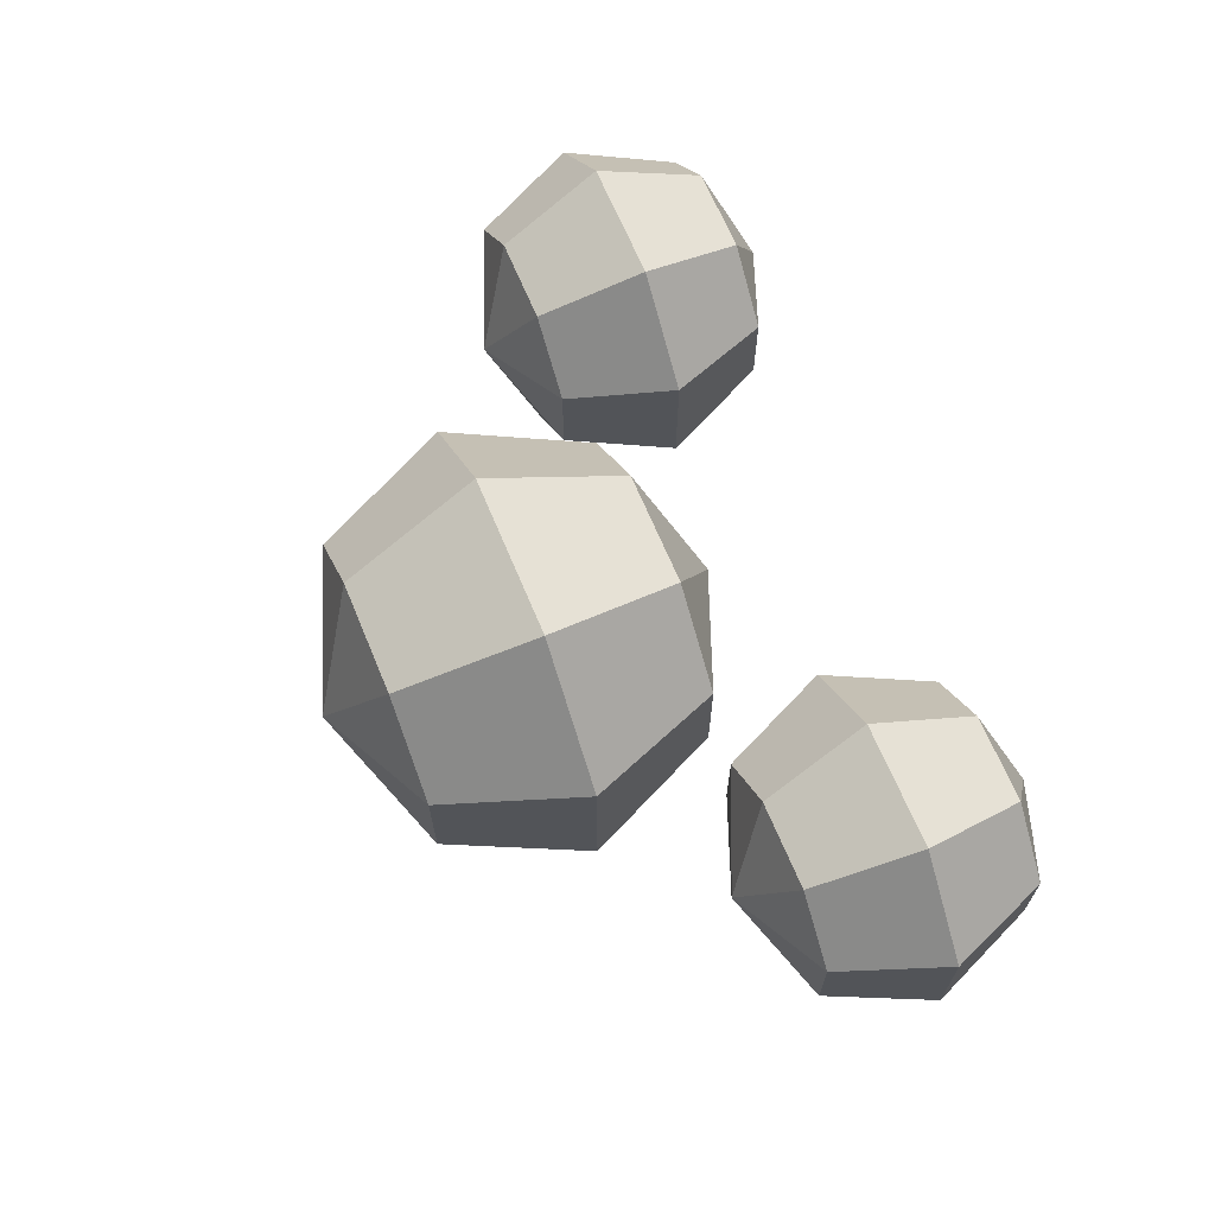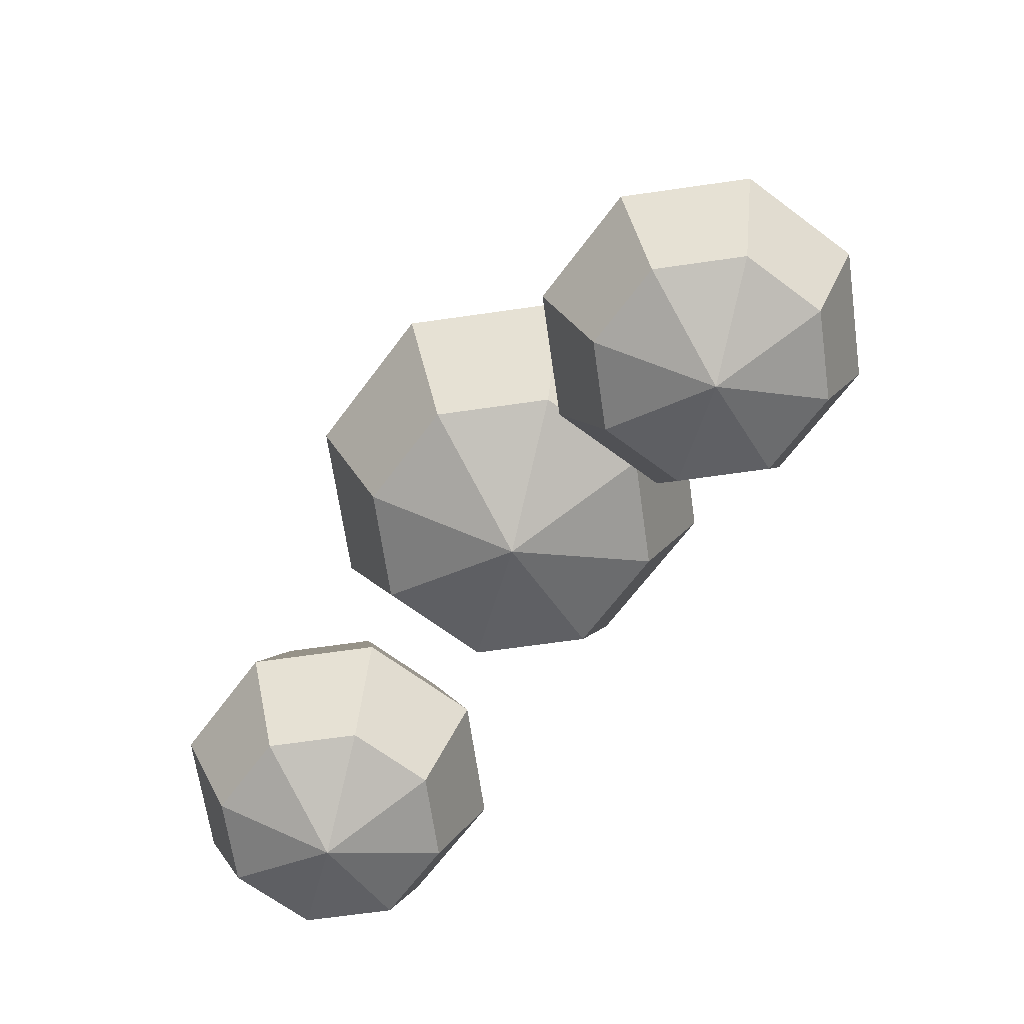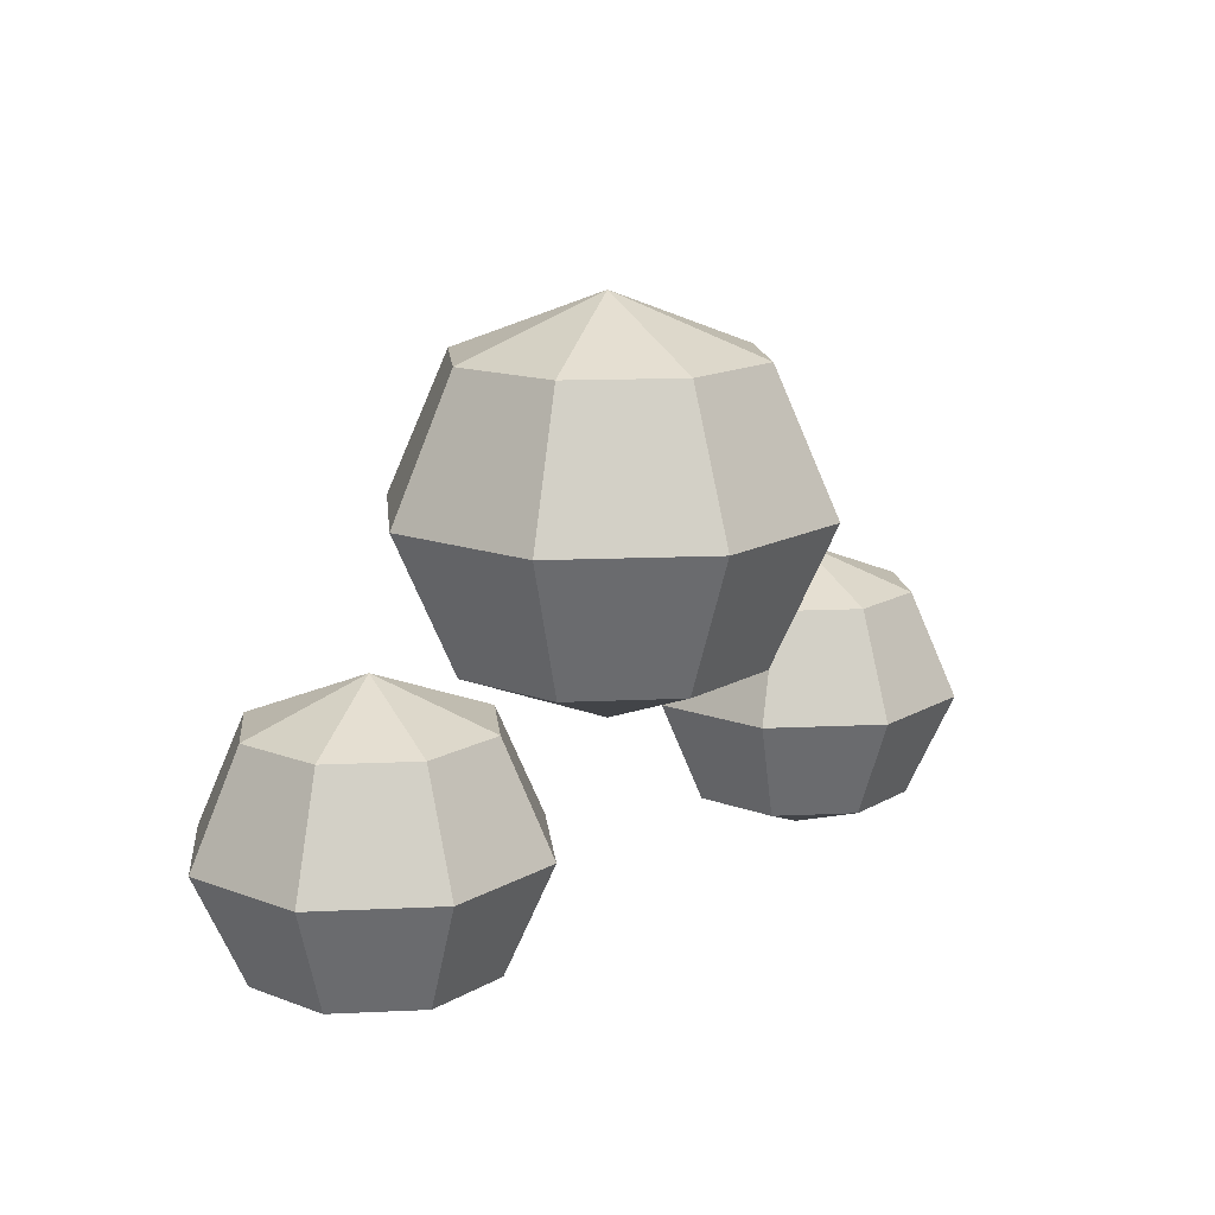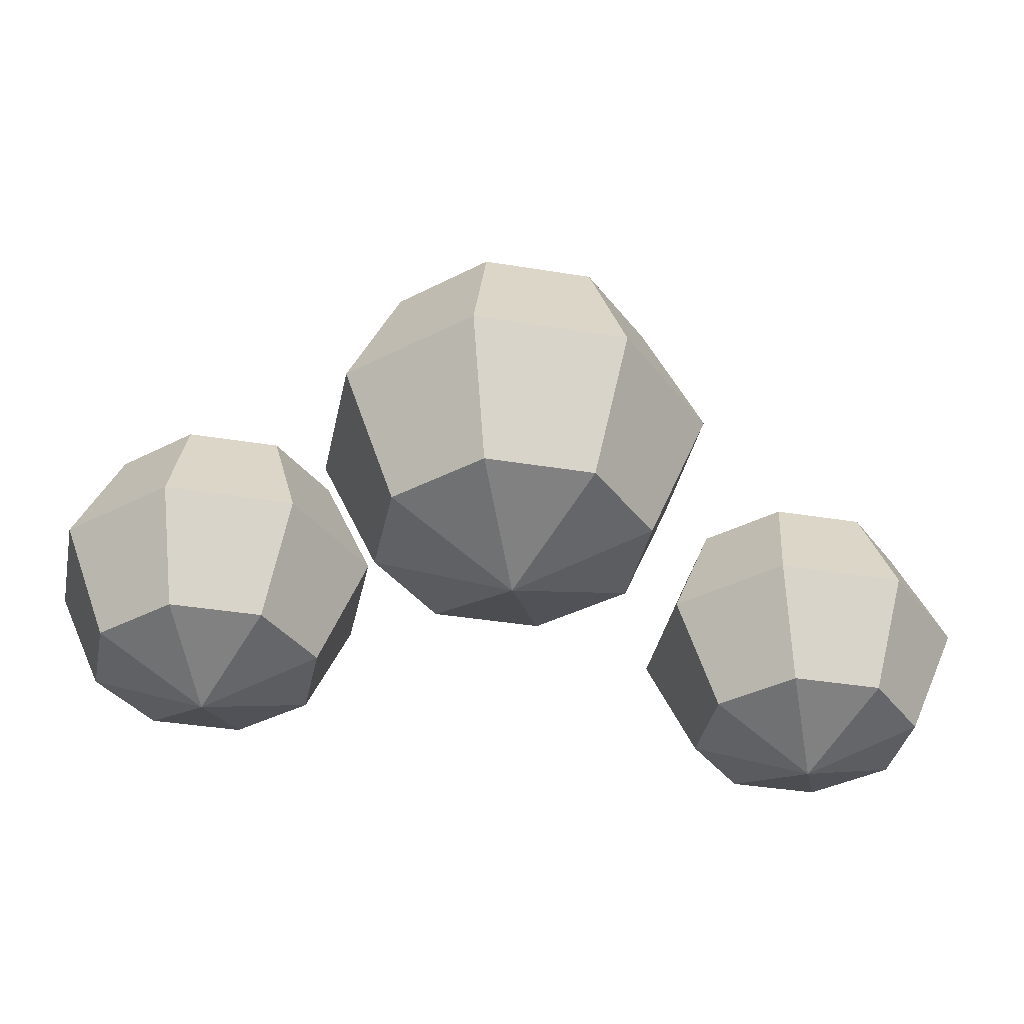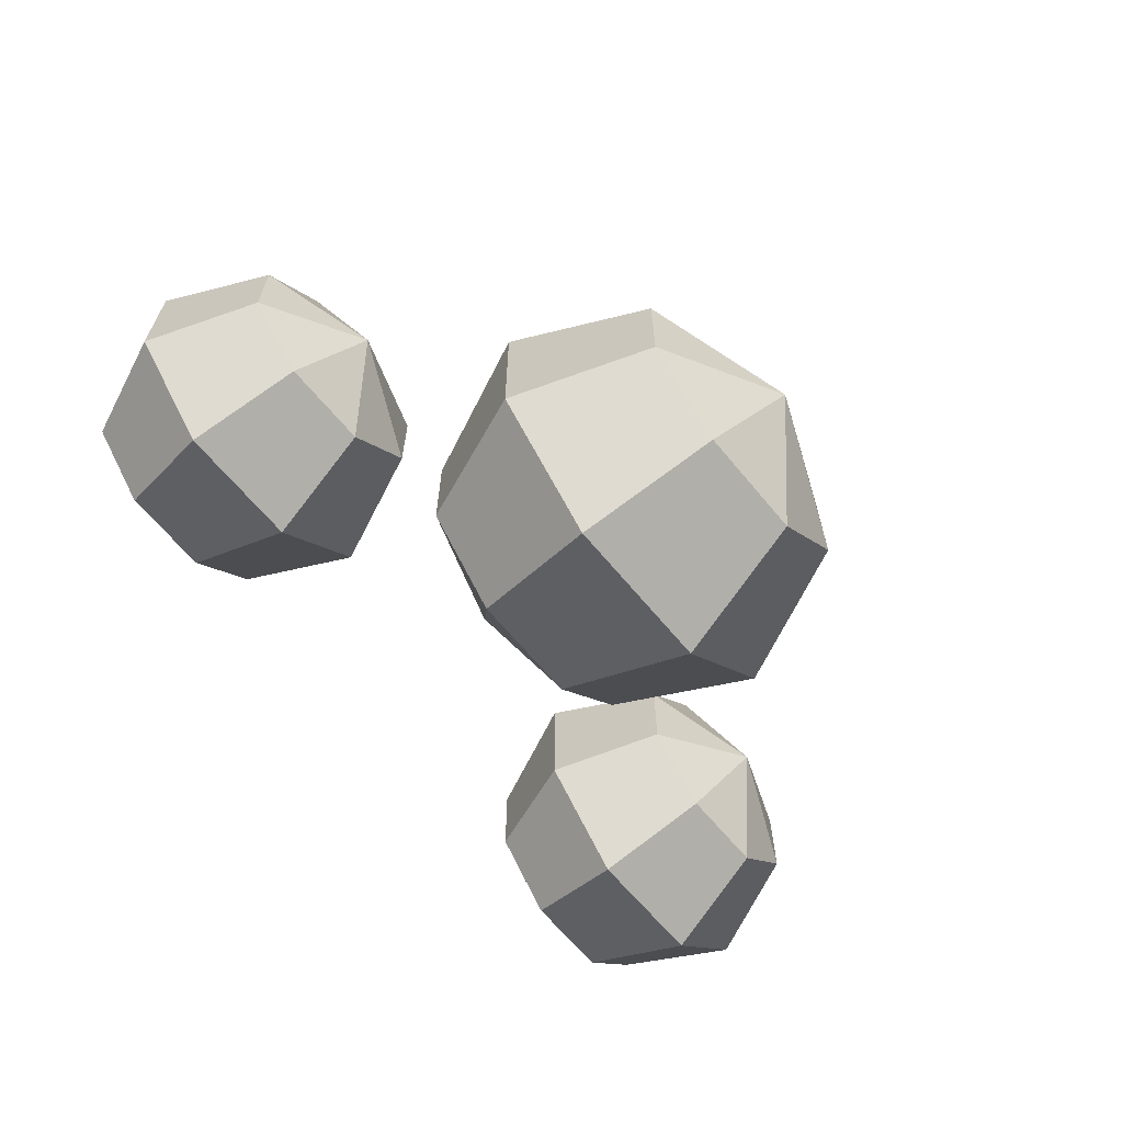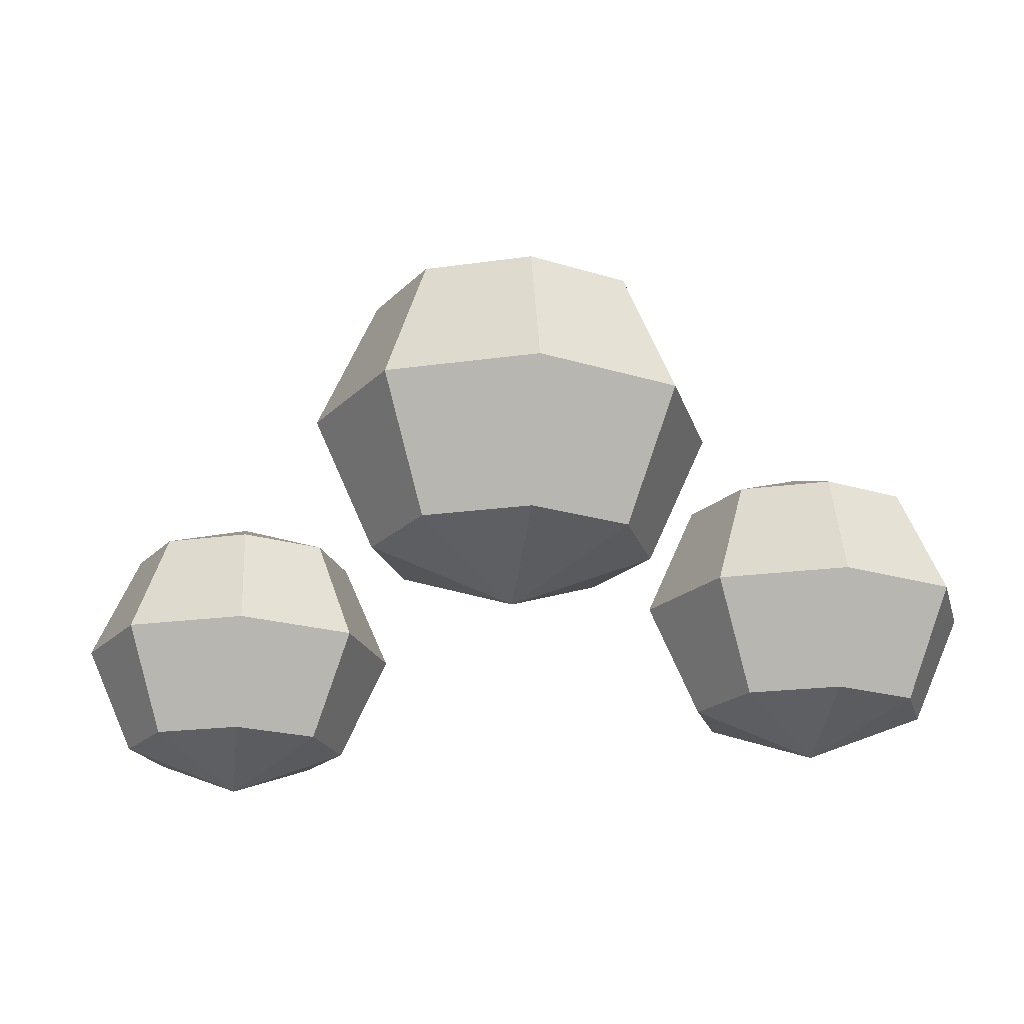
<metadata>
{"format":"obj","ext":"obj","renderer":"f3d","projection":"perspective","resolution":1024,"background":"white","views":[{"elev":66.8,"azim":-112.6,"up":"+Z"},{"elev":-66.9,"azim":-126.8,"up":"+Y"},{"elev":14.4,"azim":-50.8,"up":"+Y"},{"elev":-38.0,"azim":168.2,"up":"+Y"},{"elev":-64.8,"azim":129.5,"up":"+Z"},{"elev":-19.9,"azim":-165.1,"up":"+Y"}]}
</metadata>
<code>
o sphere
v 0 -0.1562 0
v 0 1.844 0
v 0.2929 1.551 0.7071
v 0.4142 0.8438 1
v 0.2929 0.1366 0.7071
v 0.7071 1.551 0.2929
v 1 0.8438 0.4142
v 0.7071 0.1366 0.2929
v 0.7071 1.551 -0.2929
v 1 0.8438 -0.4142
v 0.7071 0.1366 -0.2929
v 0.2929 1.551 -0.7071
v 0.4142 0.8438 -1
v 0.2929 0.1366 -0.7071
v -0.2929 1.551 -0.7071
v -0.4142 0.8438 -1
v -0.2929 0.1366 -0.7071
v -0.7071 1.551 -0.2929
v -1 0.8438 -0.4142
v -0.7071 0.1366 -0.2929
v -0.7071 1.551 0.2929
v -1 0.8438 0.4142
v -0.7071 0.1366 0.2929
v -0.2929 1.551 0.7071
v -0.4142 0.8438 1
v -0.2929 0.1366 0.7071
f 3 6 2
f 3 4 7 6
f 4 5 8 7
f 8 5 1
f 6 9 2
f 6 7 10 9
f 7 8 11 10
f 11 8 1
f 9 12 2
f 9 10 13 12
f 10 11 14 13
f 14 11 1
f 12 15 2
f 12 13 16 15
f 13 14 17 16
f 17 14 1
f 15 18 2
f 15 16 19 18
f 16 17 20 19
f 20 17 1
f 18 21 2
f 18 19 22 21
f 19 20 23 22
f 23 20 1
f 21 24 2
f 21 22 25 24
f 22 23 26 25
f 26 23 1
f 24 3 2
f 24 25 4 3
f 25 26 5 4
f 5 26 1
o sphere1
v -1.562 -1.094 0
v -1.562 0.4062 0
v -1.343 0.1866 0.5303
v -1.252 -0.3438 0.75
v -1.343 -0.8741 0.5303
v -1.032 0.1866 0.2197
v -0.8125 -0.3438 0.3107
v -1.032 -0.8741 0.2197
v -1.032 0.1866 -0.2197
v -0.8125 -0.3438 -0.3107
v -1.032 -0.8741 -0.2197
v -1.343 0.1866 -0.5303
v -1.252 -0.3438 -0.75
v -1.343 -0.8741 -0.5303
v -1.782 0.1866 -0.5303
v -1.873 -0.3438 -0.75
v -1.782 -0.8741 -0.5303
v -2.093 0.1866 -0.2197
v -2.312 -0.3438 -0.3107
v -2.093 -0.8741 -0.2197
v -2.093 0.1866 0.2197
v -2.312 -0.3438 0.3107
v -2.093 -0.8741 0.2197
v -1.782 0.1866 0.5303
v -1.873 -0.3438 0.75
v -1.782 -0.8741 0.5303
f 29 32 28
f 29 30 33 32
f 30 31 34 33
f 34 31 27
f 32 35 28
f 32 33 36 35
f 33 34 37 36
f 37 34 27
f 35 38 28
f 35 36 39 38
f 36 37 40 39
f 40 37 27
f 38 41 28
f 38 39 42 41
f 39 40 43 42
f 43 40 27
f 41 44 28
f 41 42 45 44
f 42 43 46 45
f 46 43 27
f 44 47 28
f 44 45 48 47
f 45 46 49 48
f 49 46 27
f 47 50 28
f 47 48 51 50
f 48 49 52 51
f 52 49 27
f 50 29 28
f 50 51 30 29
f 51 52 31 30
f 31 52 27
o sphere2
v 1.562 -1.094 0
v 1.562 0.4062 0
v 1.782 0.1866 0.5303
v 1.873 -0.3438 0.75
v 1.782 -0.8741 0.5303
v 2.093 0.1866 0.2197
v 2.312 -0.3438 0.3107
v 2.093 -0.8741 0.2197
v 2.093 0.1866 -0.2197
v 2.312 -0.3438 -0.3107
v 2.093 -0.8741 -0.2197
v 1.782 0.1866 -0.5303
v 1.873 -0.3438 -0.75
v 1.782 -0.8741 -0.5303
v 1.343 0.1866 -0.5303
v 1.252 -0.3438 -0.75
v 1.343 -0.8741 -0.5303
v 1.032 0.1866 -0.2197
v 0.8125 -0.3438 -0.3107
v 1.032 -0.8741 -0.2197
v 1.032 0.1866 0.2197
v 0.8125 -0.3438 0.3107
v 1.032 -0.8741 0.2197
v 1.343 0.1866 0.5303
v 1.252 -0.3438 0.75
v 1.343 -0.8741 0.5303
f 55 58 54
f 55 56 59 58
f 56 57 60 59
f 60 57 53
f 58 61 54
f 58 59 62 61
f 59 60 63 62
f 63 60 53
f 61 64 54
f 61 62 65 64
f 62 63 66 65
f 66 63 53
f 64 67 54
f 64 65 68 67
f 65 66 69 68
f 69 66 53
f 67 70 54
f 67 68 71 70
f 68 69 72 71
f 72 69 53
f 70 73 54
f 70 71 74 73
f 71 72 75 74
f 75 72 53
f 73 76 54
f 73 74 77 76
f 74 75 78 77
f 78 75 53
f 76 55 54
f 76 77 56 55
f 77 78 57 56
f 57 78 53

</code>
